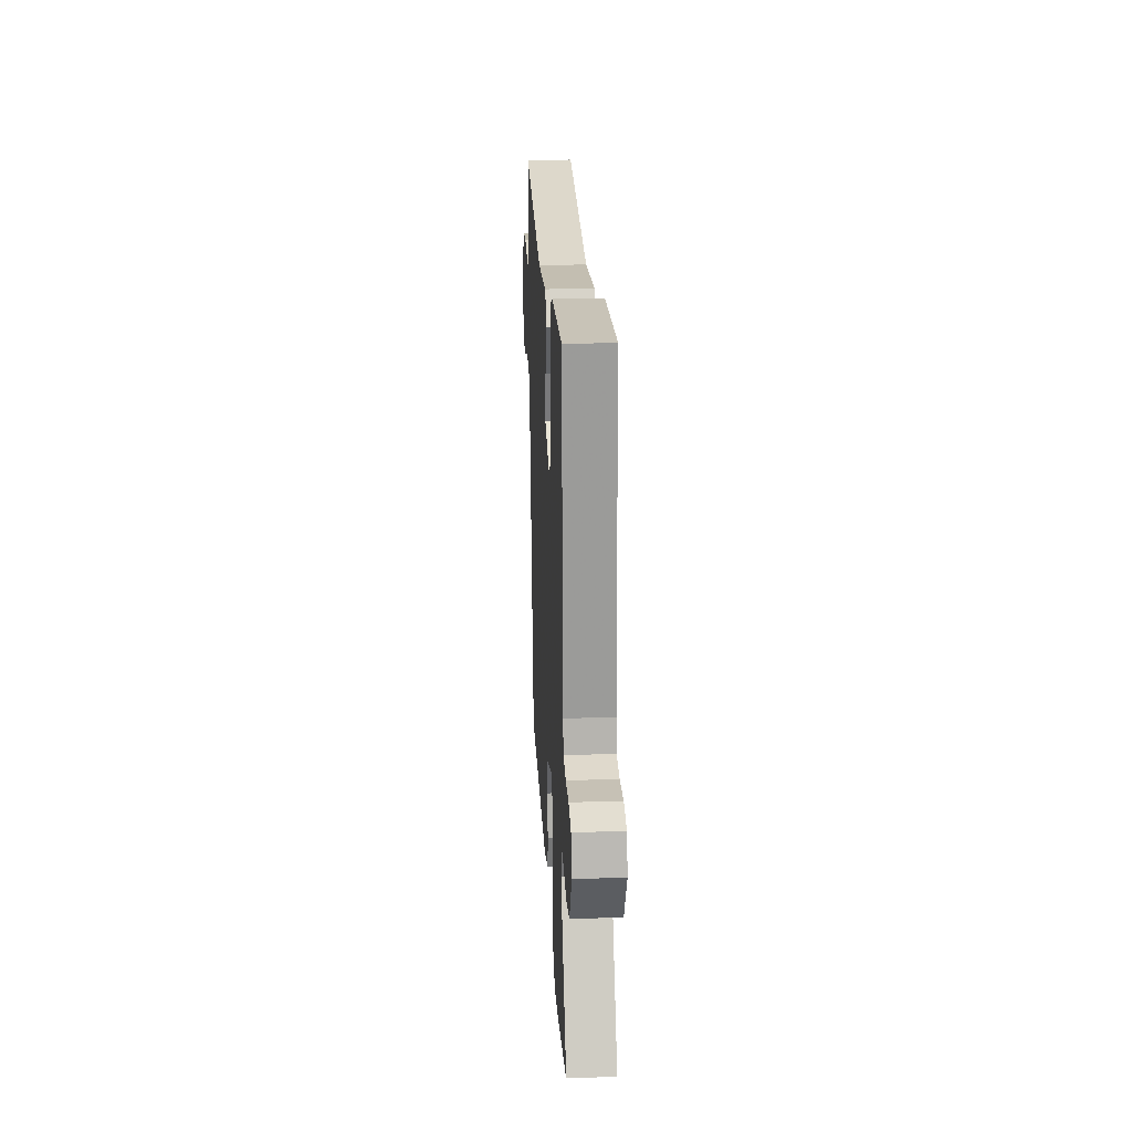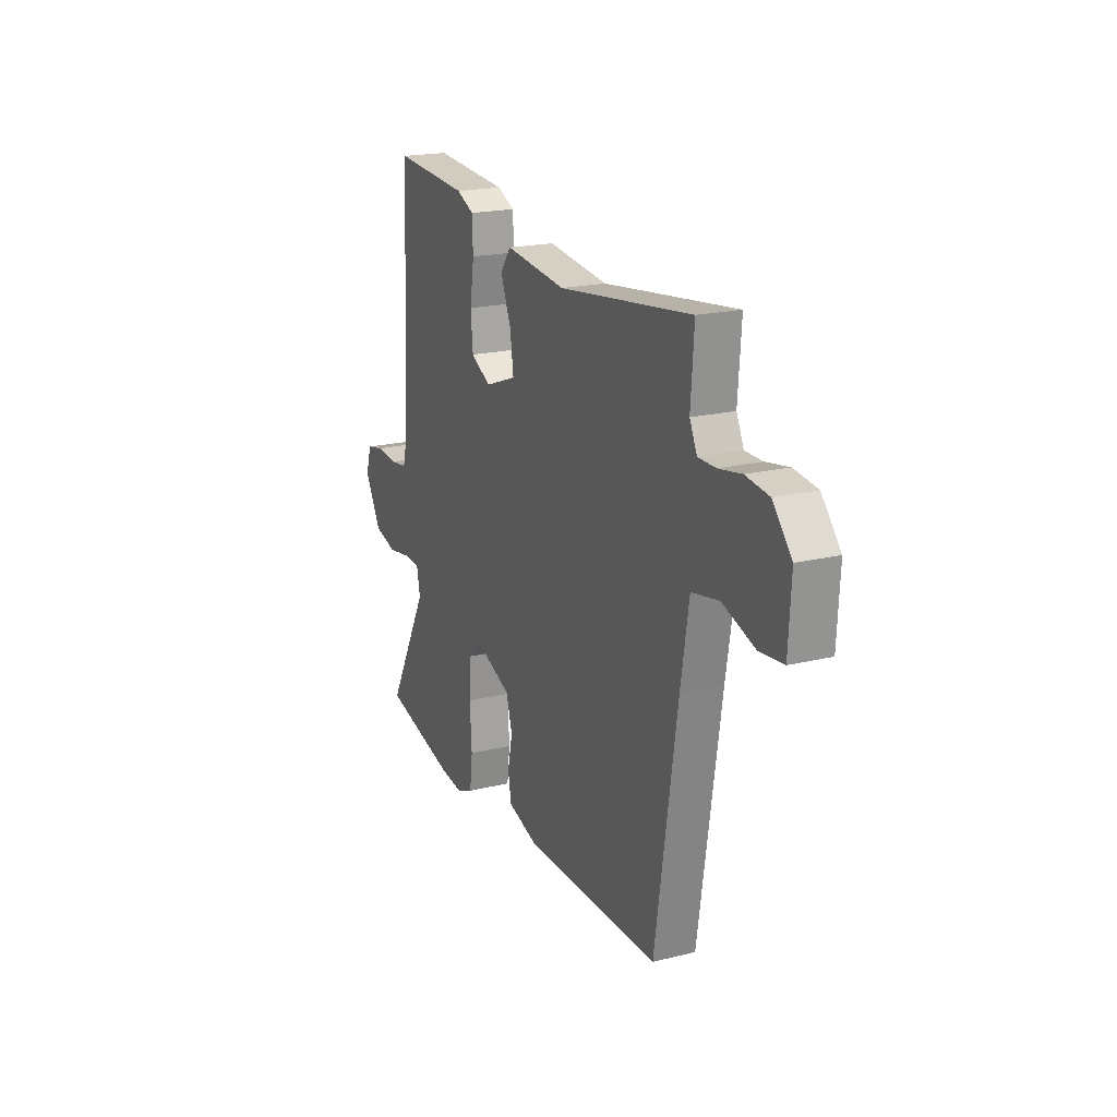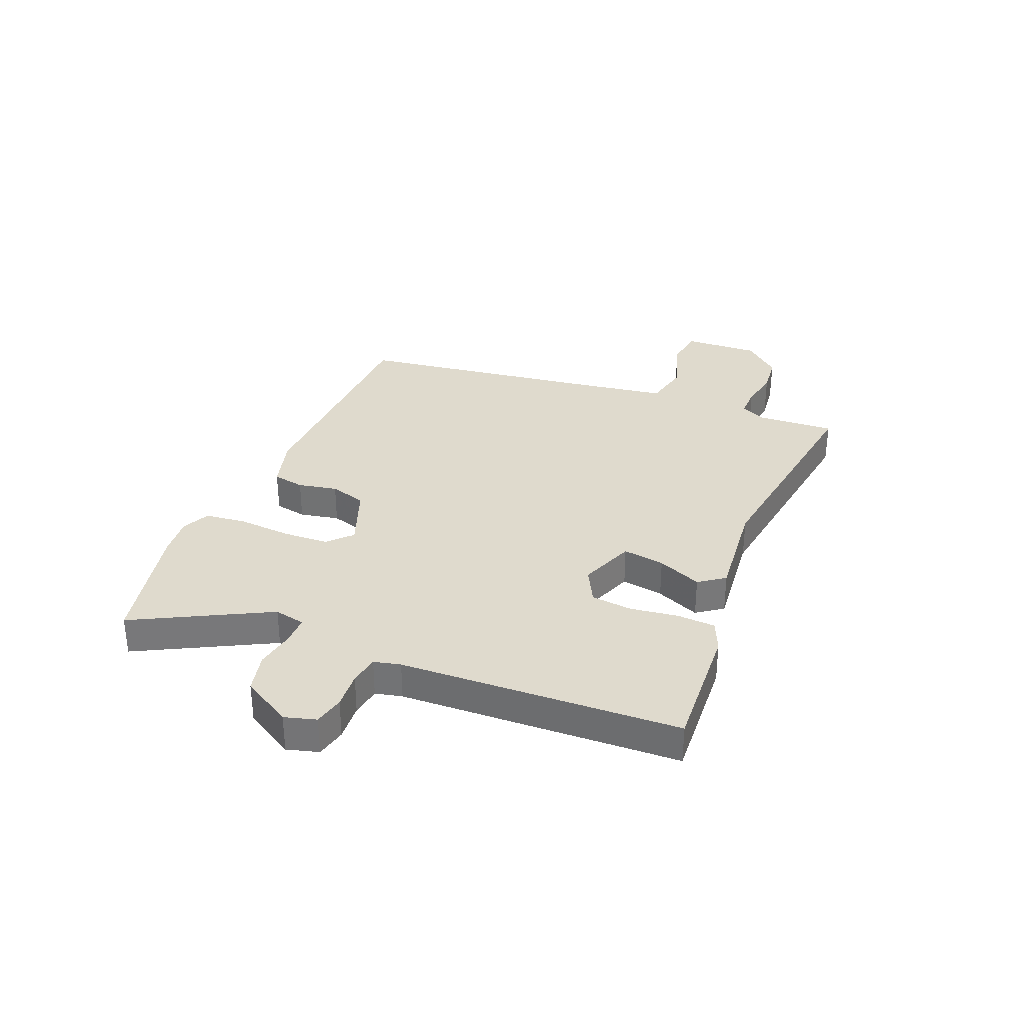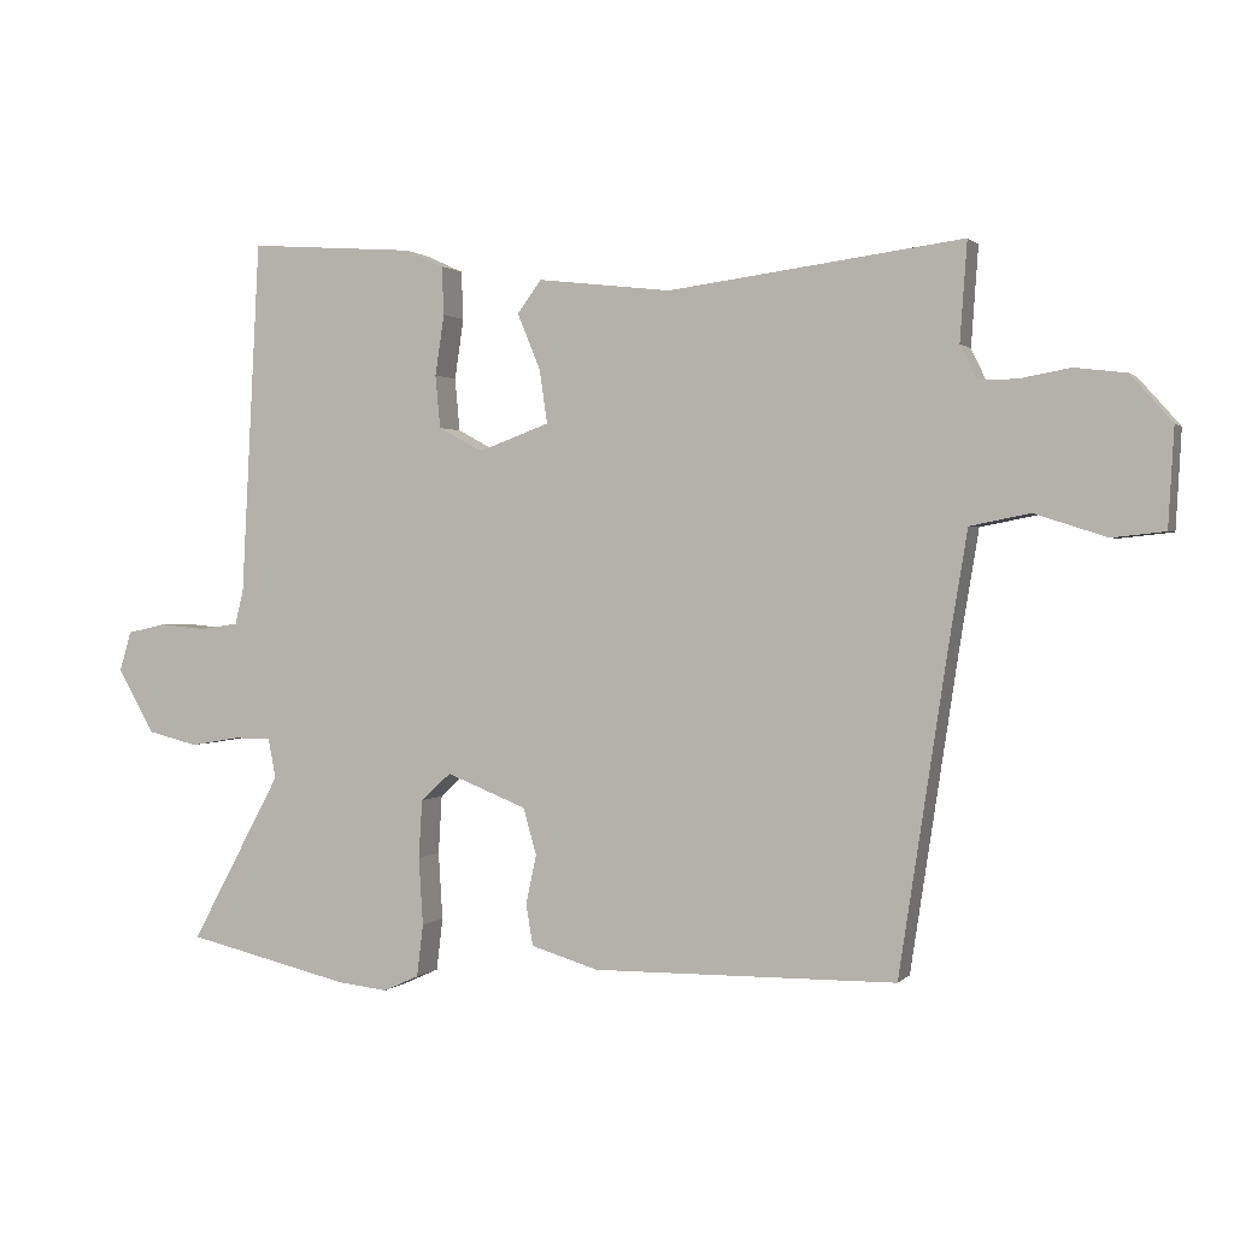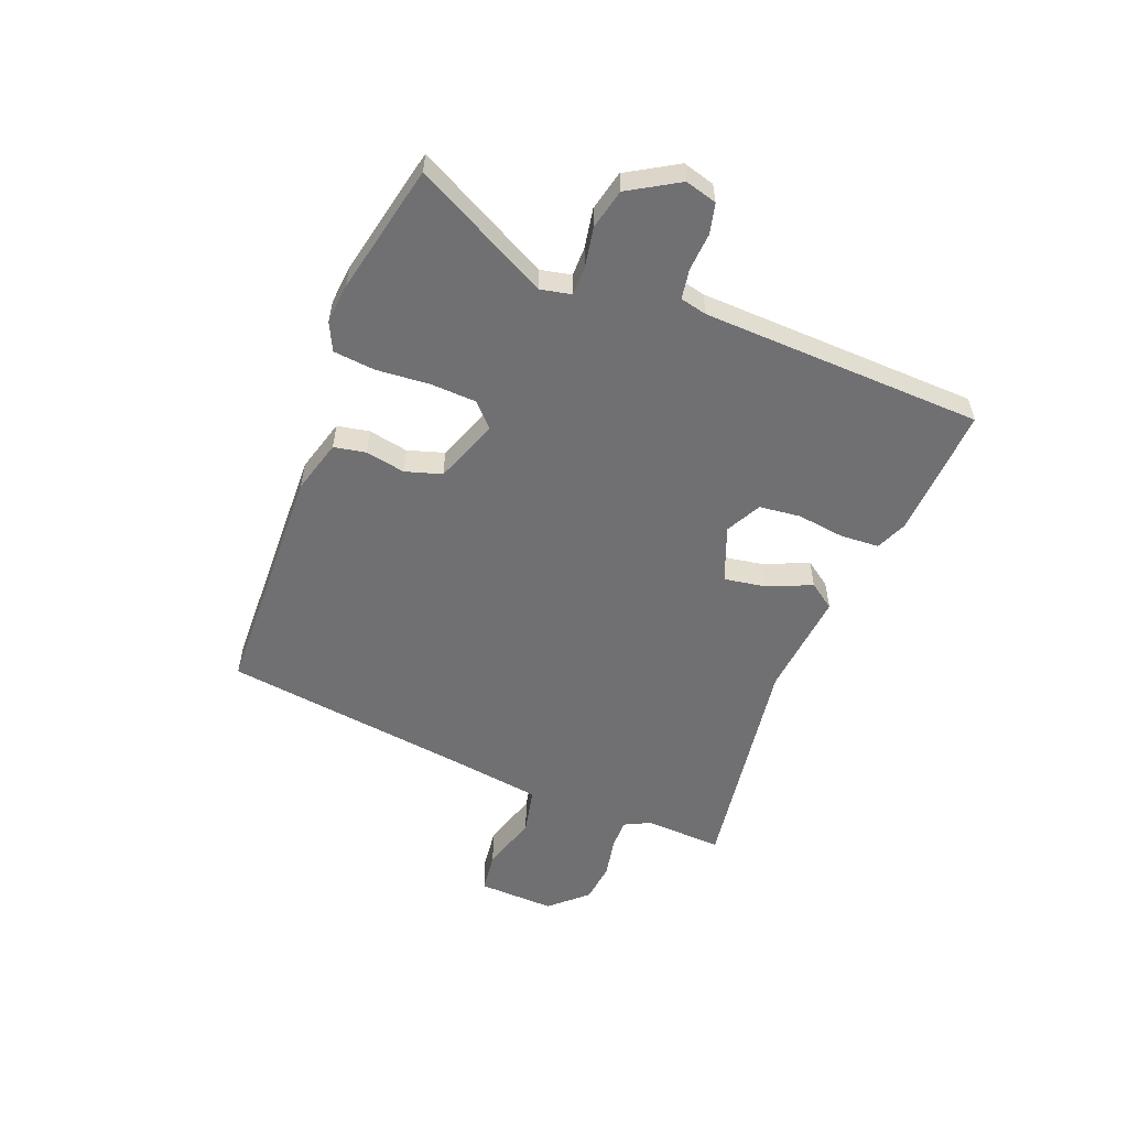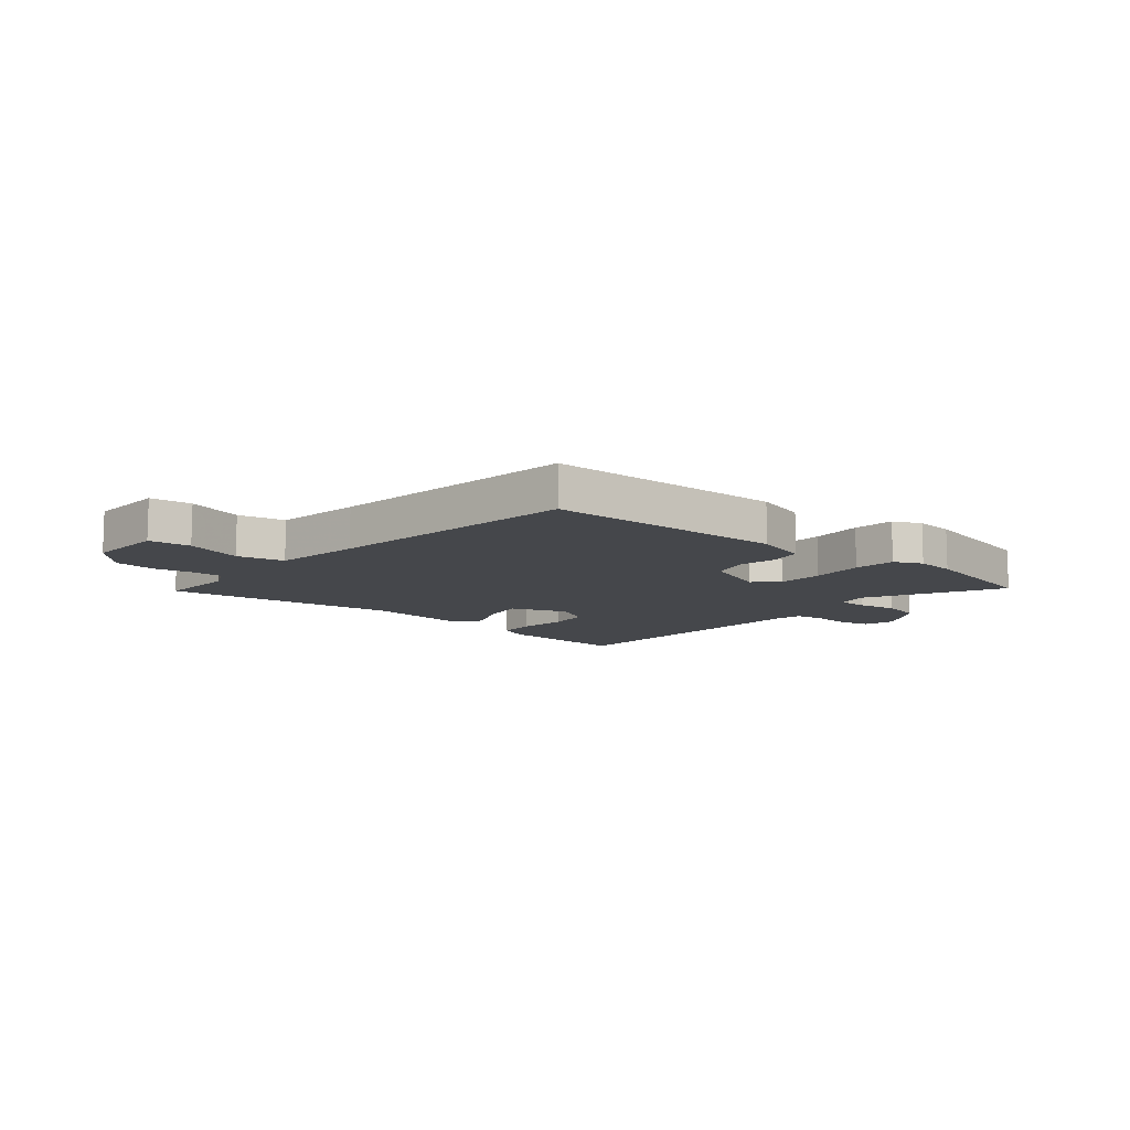
<metadata>
{"format":"obj","ext":"obj","renderer":"f3d","projection":"perspective","resolution":1024,"background":"white","views":[{"elev":23.8,"azim":-93.1,"up":"+Z"},{"elev":19.8,"azim":65.7,"up":"+Z"},{"elev":32.8,"azim":-67.0,"up":"+Y"},{"elev":1.0,"azim":20.0,"up":"+Z"},{"elev":-55.0,"azim":-110.4,"up":"+Y"},{"elev":-10.6,"azim":140.7,"up":"+Y"}]}
</metadata>
<code>
v -0.498 0.07 0.543
v -0.26 0.07 0.526
v -0.205 0.07 0.501
v -0.202 0.07 0.432
v -0.215 0.07 0.346
v -0.208 0.07 0.271
v -0.145 0.07 0.237
v -0.044 0.07 0.274
v -0.055 0.07 0.35
v -0.088 0.07 0.43
v -0.054 0.07 0.476
v 0.137 0.07 0.454
v 0.555 0.07 0.508
v 0.545 0.07 0.368
v 0.568 0.07 0.32
v 0.623 0.07 0.32
v 0.695 0.07 0.333
v 0.768 0.07 0.324
v 0.827 0.07 0.257
v 0.819 0.07 0.118
v 0.744 0.07 0.11
v 0.642 0.07 0.143
v 0.557 0.07 0.126
v 0.531 0.07 -0.032
v 0.462 0.07 -0.487
v 0.03 0.07 -0.492
v -0.066 0.07 -0.463
v -0.076 0.07 -0.405
v -0.061 0.07 -0.334
v -0.08 0.07 -0.268
v -0.194 0.07 -0.223
v -0.237 0.07 -0.262
v -0.242 0.07 -0.345
v -0.236 0.07 -0.441
v -0.245 0.07 -0.516
v -0.296 0.07 -0.539
v -0.368 0.07 -0.531
v -0.602 0.07 -0.476
v -0.472 0.07 -0.236
v -0.483 0.07 -0.18
v -0.535 0.07 -0.179
v -0.607 0.07 -0.191
v -0.679 0.07 -0.173
v -0.731 0.07 -0.082
v -0.714 0.07 -0.025
v -0.659 0.07 -0.013
v -0.591 0.07 -0.019
v -0.537 0.07 -0.011
v -0.525 0.07 0.037
v -0.498 0 0.543
v -0.26 0 0.526
v -0.205 0 0.501
v -0.202 0 0.432
v -0.215 0 0.346
v -0.208 0 0.271
v -0.145 0 0.237
v -0.044 0 0.274
v -0.055 0 0.35
v -0.088 0 0.43
v -0.054 0 0.476
v 0.137 0 0.454
v 0.555 0 0.508
v 0.545 0 0.368
v 0.568 0 0.32
v 0.623 0 0.32
v 0.695 0 0.333
v 0.768 0 0.324
v 0.827 0 0.257
v 0.819 0 0.118
v 0.744 0 0.11
v 0.642 0 0.143
v 0.557 0 0.126
v 0.531 0 -0.032
v 0.462 0 -0.487
v 0.03 0 -0.492
v -0.066 0 -0.463
v -0.076 0 -0.405
v -0.061 0 -0.334
v -0.08 0 -0.268
v -0.194 0 -0.223
v -0.237 0 -0.262
v -0.242 0 -0.345
v -0.236 0 -0.441
v -0.245 0 -0.516
v -0.296 0 -0.539
v -0.368 0 -0.531
v -0.602 0 -0.476
v -0.472 0 -0.236
v -0.483 0 -0.18
v -0.535 0 -0.179
v -0.607 0 -0.191
v -0.679 0 -0.173
v -0.731 0 -0.082
v -0.714 0 -0.025
v -0.659 0 -0.013
v -0.591 0 -0.019
v -0.537 0 -0.011
v -0.525 0 0.037
f 45 46 47
f 44 45 47
f 43 44 47
f 42 43 47
f 41 42 47
f 40 41 47 48
f 37 38 39
f 36 37 39
f 35 36 39
f 34 35 39
f 33 34 39
f 32 33 39 40
f 40 48 49
f 32 40 49
f 31 32 49
f 27 28 29
f 26 27 29
f 25 26 29
f 24 25 29
f 23 24 29 30
f 20 21 22
f 19 20 22
f 18 19 22
f 17 18 22
f 16 17 22
f 15 16 22 23
f 30 31 49
f 23 30 49
f 15 23 49
f 14 15 49
f 9 10 11 12
f 12 13 14
f 9 12 14
f 8 9 14
f 3 4 5
f 2 3 5
f 1 2 5
f 49 1 5
f 49 5 6
f 7 8 14 49
f 6 7 49
f 96 95 94
f 96 94 93
f 96 93 92
f 96 92 91
f 96 91 90
f 97 96 90 89
f 88 87 86
f 88 86 85
f 88 85 84
f 88 84 83
f 88 83 82
f 89 88 82 81
f 98 97 89
f 98 89 81
f 98 81 80
f 78 77 76
f 78 76 75
f 78 75 74
f 78 74 73
f 79 78 73 72
f 71 70 69
f 71 69 68
f 71 68 67
f 71 67 66
f 71 66 65
f 72 71 65 64
f 98 80 79
f 98 79 72
f 98 72 64
f 98 64 63
f 61 60 59 58
f 63 62 61
f 63 61 58
f 63 58 57
f 54 53 52
f 54 52 51
f 54 51 50
f 54 50 98
f 55 54 98
f 98 63 57 56
f 98 56 55
f 1 50 51 2
f 2 51 52 3
f 3 52 53 4
f 4 53 54 5
f 5 54 55 6
f 6 55 56 7
f 7 56 57 8
f 8 57 58 9
f 9 58 59 10
f 10 59 60 11
f 11 60 61 12
f 12 61 62 13
f 13 62 63 14
f 14 63 64 15
f 15 64 65 16
f 16 65 66 17
f 17 66 67 18
f 18 67 68 19
f 19 68 69 20
f 20 69 70 21
f 21 70 71 22
f 22 71 72 23
f 23 72 73 24
f 24 73 74 25
f 25 74 75 26
f 26 75 76 27
f 27 76 77 28
f 28 77 78 29
f 29 78 79 30
f 30 79 80 31
f 31 80 81 32
f 32 81 82 33
f 33 82 83 34
f 34 83 84 35
f 35 84 85 36
f 36 85 86 37
f 37 86 87 38
f 38 87 88 39
f 39 88 89 40
f 40 89 90 41
f 41 90 91 42
f 42 91 92 43
f 43 92 93 44
f 44 93 94 45
f 45 94 95 46
f 46 95 96 47
f 47 96 97 48
f 48 97 98 49
f 49 98 50 1

</code>
